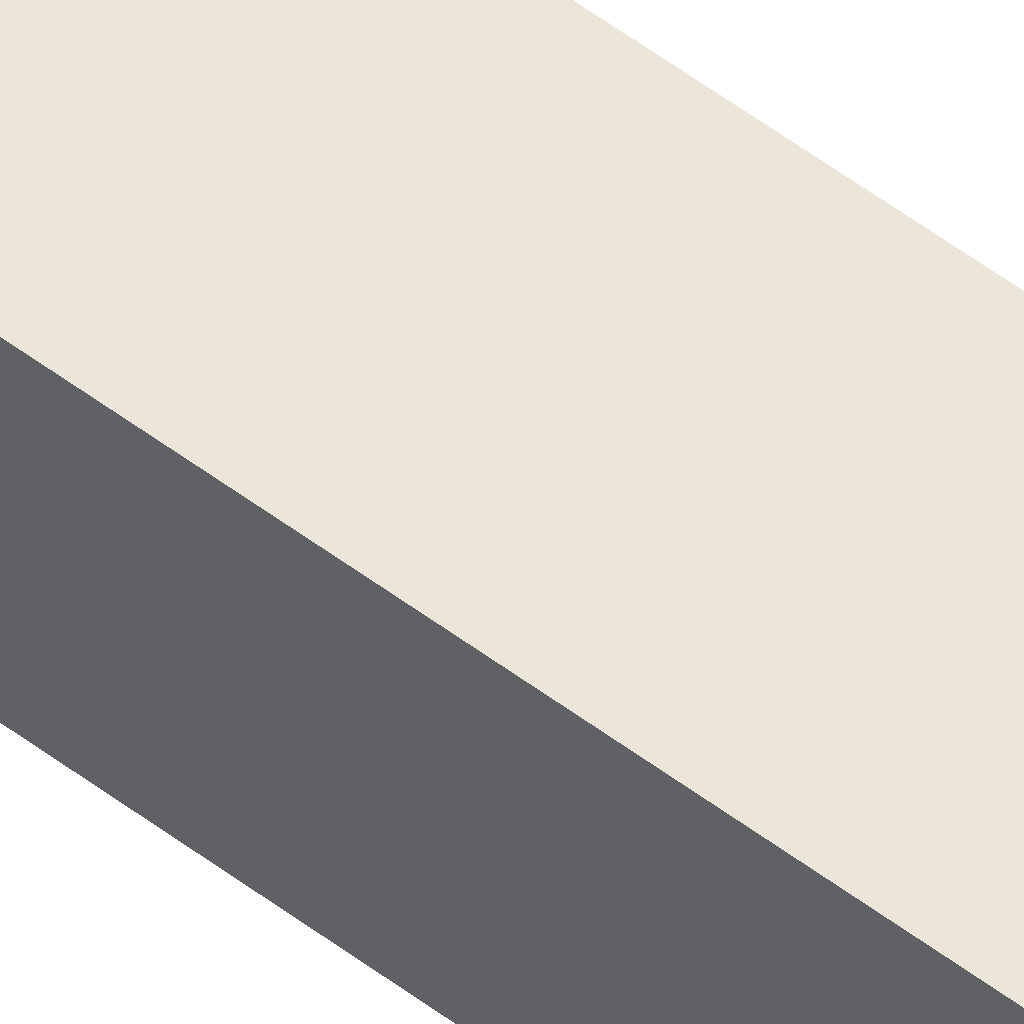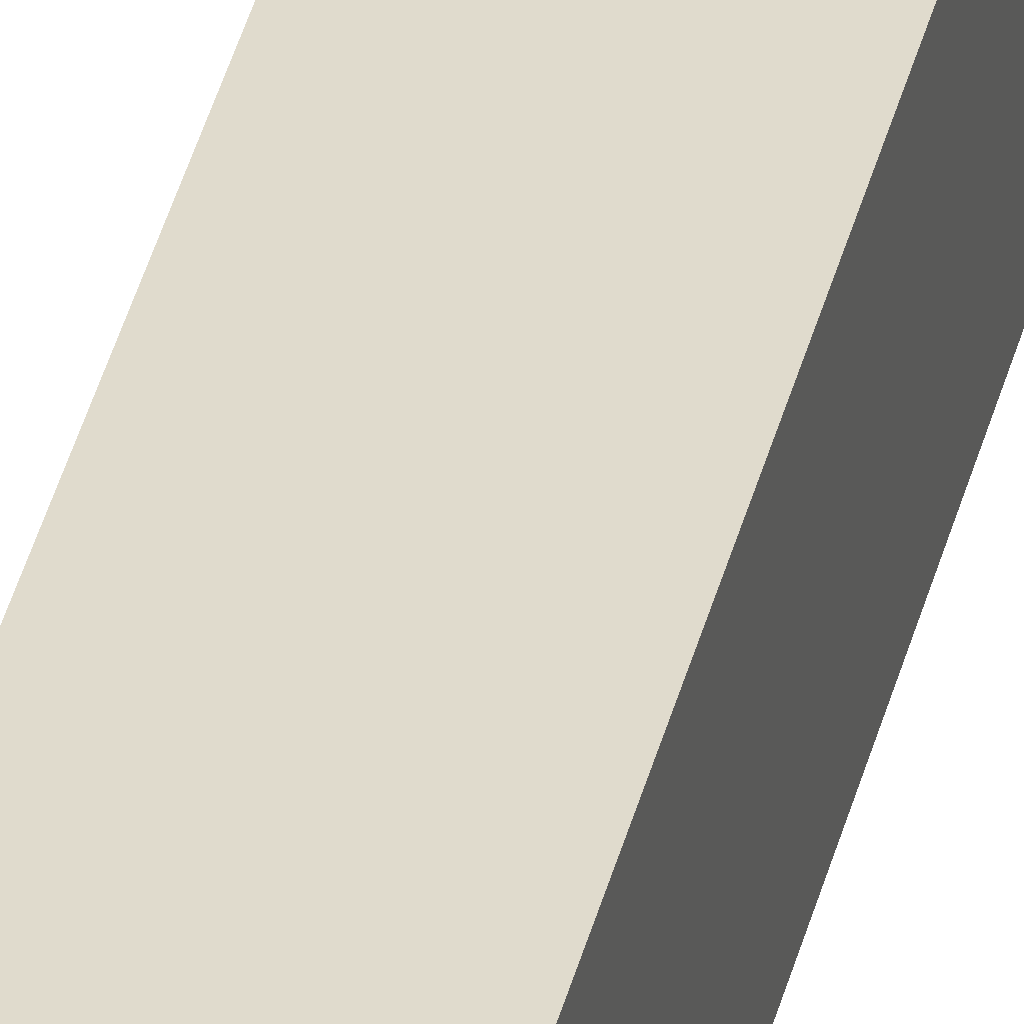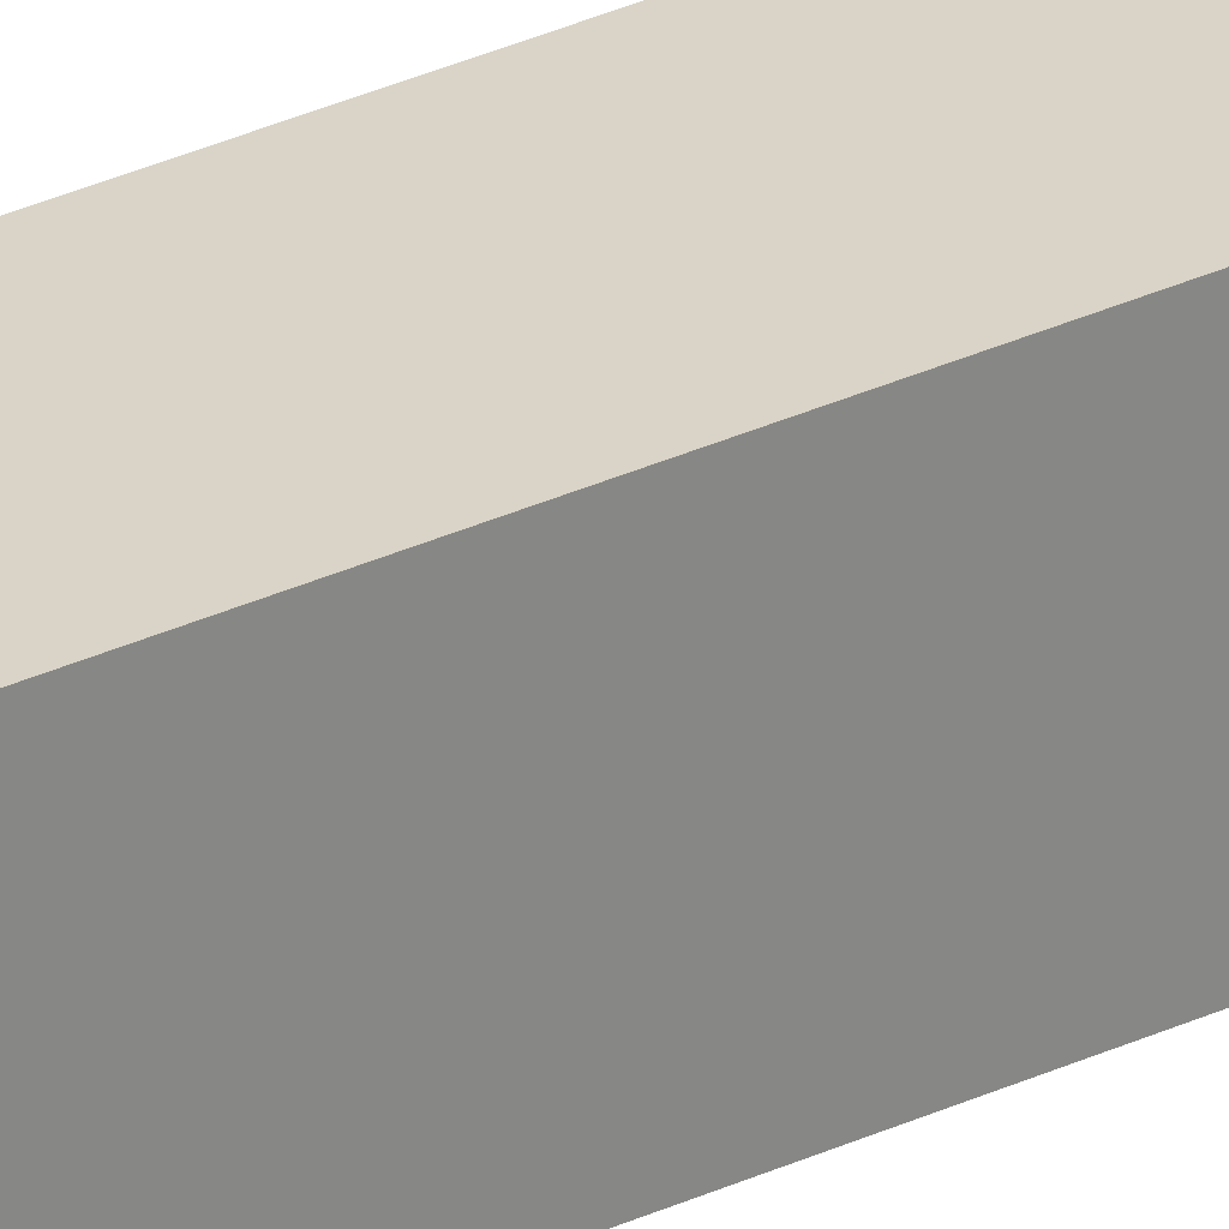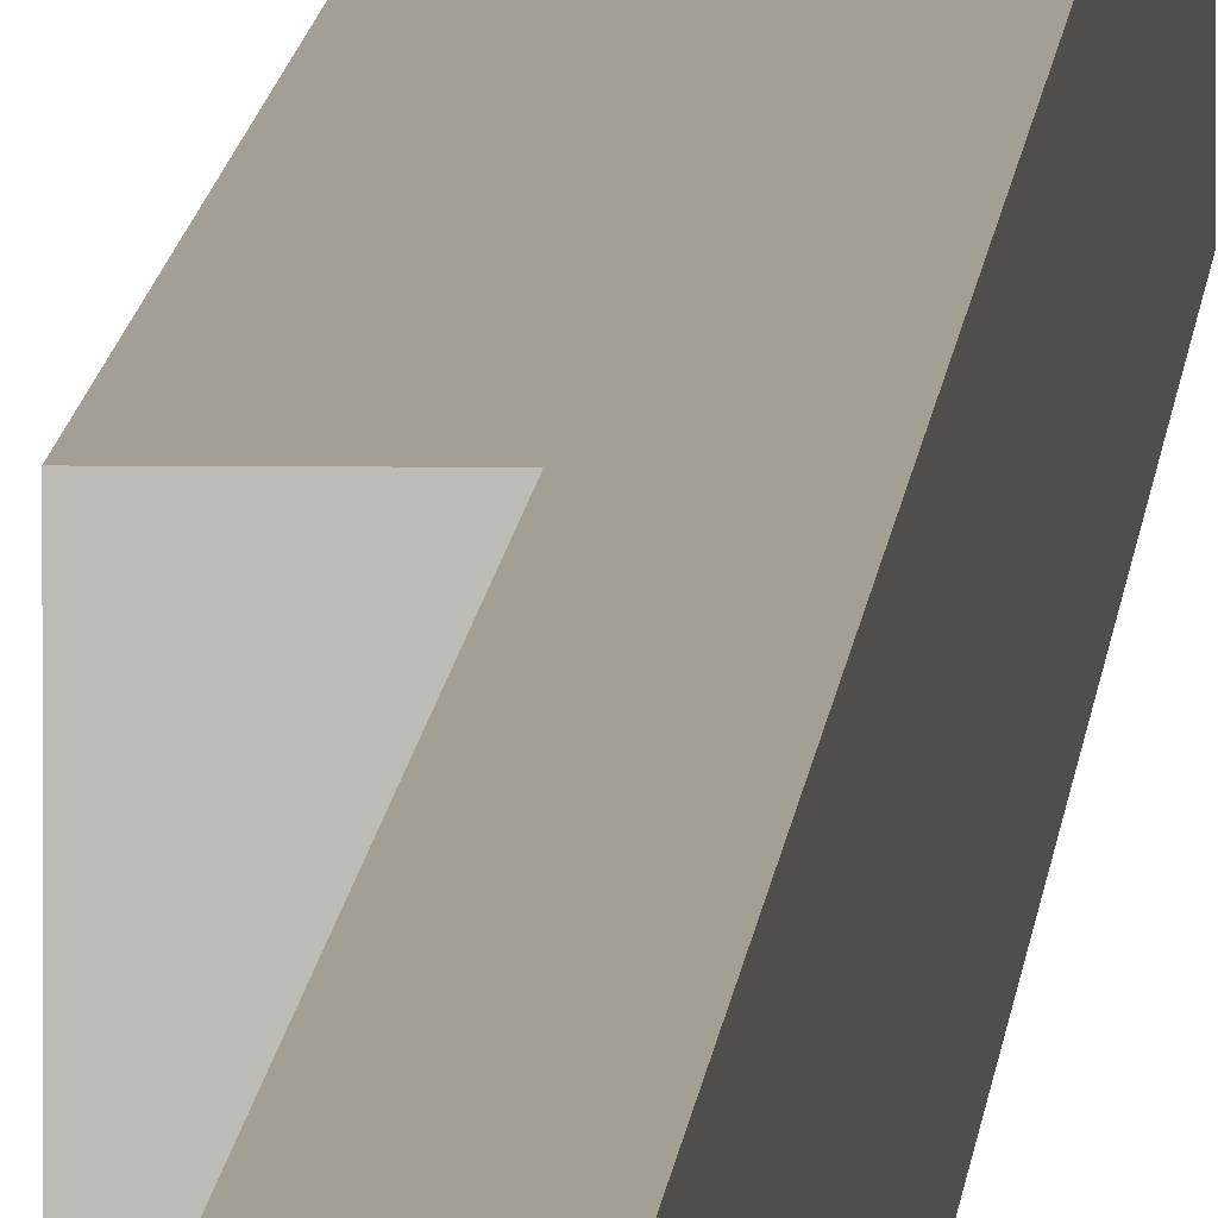
<metadata>
{"format":"obj","ext":"obj","renderer":"f3d","projection":"perspective","resolution":1024,"background":"white","views":[{"elev":56.1,"azim":-51.8,"up":"+Y"},{"elev":33.3,"azim":-168.1,"up":"+Y"},{"elev":28.5,"azim":-125.9,"up":"+Y"},{"elev":5.5,"azim":-177.7,"up":"+Y"}]}
</metadata>
<code>
o Cube.5374_0150
v 1.953 0.459 0.318
v 1.902 0.459 -1.041
v 1.953 0.459 -0.366
v 1.902 0.459 0.318
v 1.902 0.459 -0.366
v 1.902 0.459 0.975
v 1.953 0.366 0.318
v 1.902 0.366 -1.041
v 1.953 0.366 -0.366
v 1.902 0.366 0.318
v 1.902 0.366 -0.366
v 1.902 0.366 0.975
v 1.865 0.459 0.2805
v 1.865 0.459 -0.3285
v 1.865 0.459 -1.041
v 1.865 0.459 0.975
v 1.865 0.366 0.2805
v 1.865 0.366 -0.3285
v 1.865 0.366 -1.041
v 1.865 0.366 0.975
f 4 7 1
f 3 11 5
f 5 8 2
f 1 9 3
f 6 10 4
f 19 14 15
f 18 13 14
f 17 16 13
f 1 13 4
f 11 19 8
f 19 2 8
f 4 16 6
f 5 14 3
f 17 9 7
f 16 12 6
f 10 17 7
f 15 5 2
f 20 10 12
f 9 18 11
f 3 13 1
f 4 10 7
f 3 9 11
f 5 11 8
f 1 7 9
f 6 12 10
f 19 18 14
f 18 17 13
f 17 20 16
f 11 18 19
f 19 15 2
f 4 13 16
f 17 18 9
f 16 20 12
f 15 14 5
f 20 17 10
f 3 14 13

</code>
